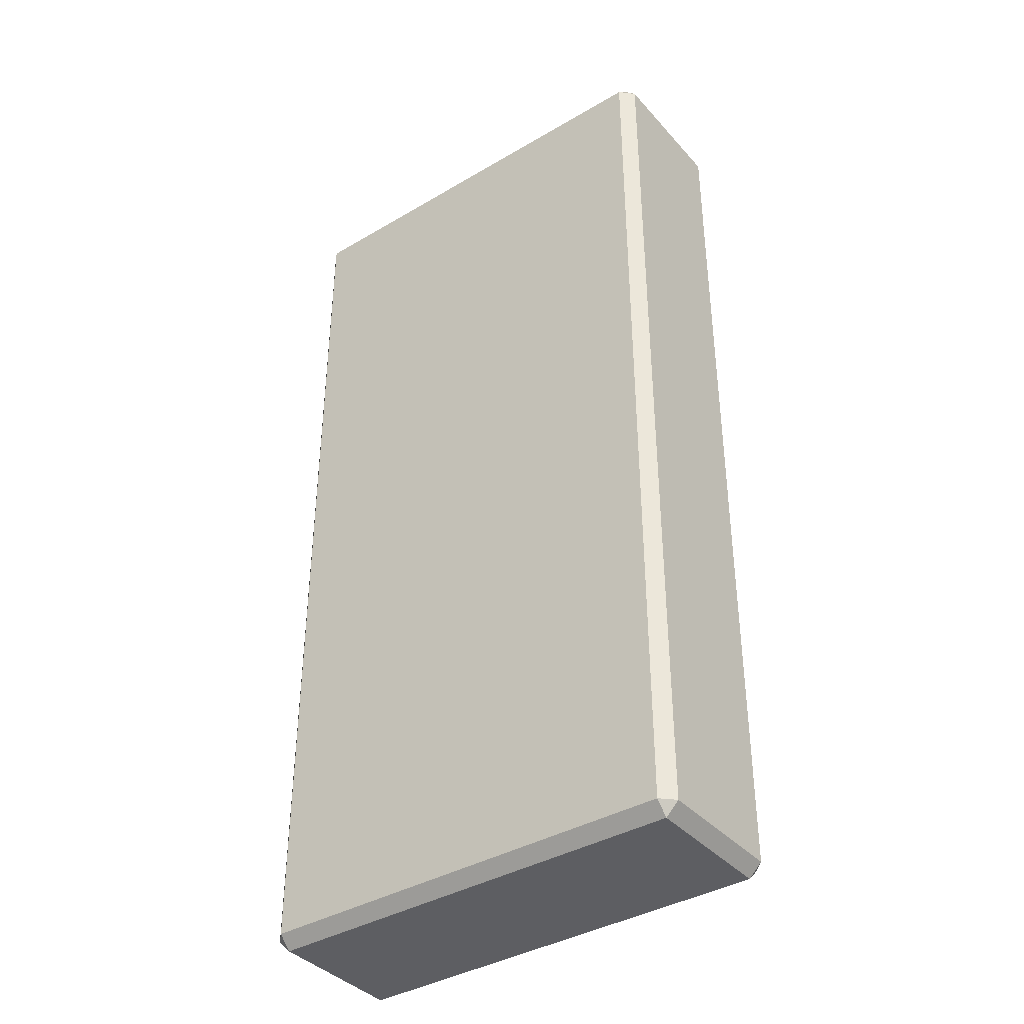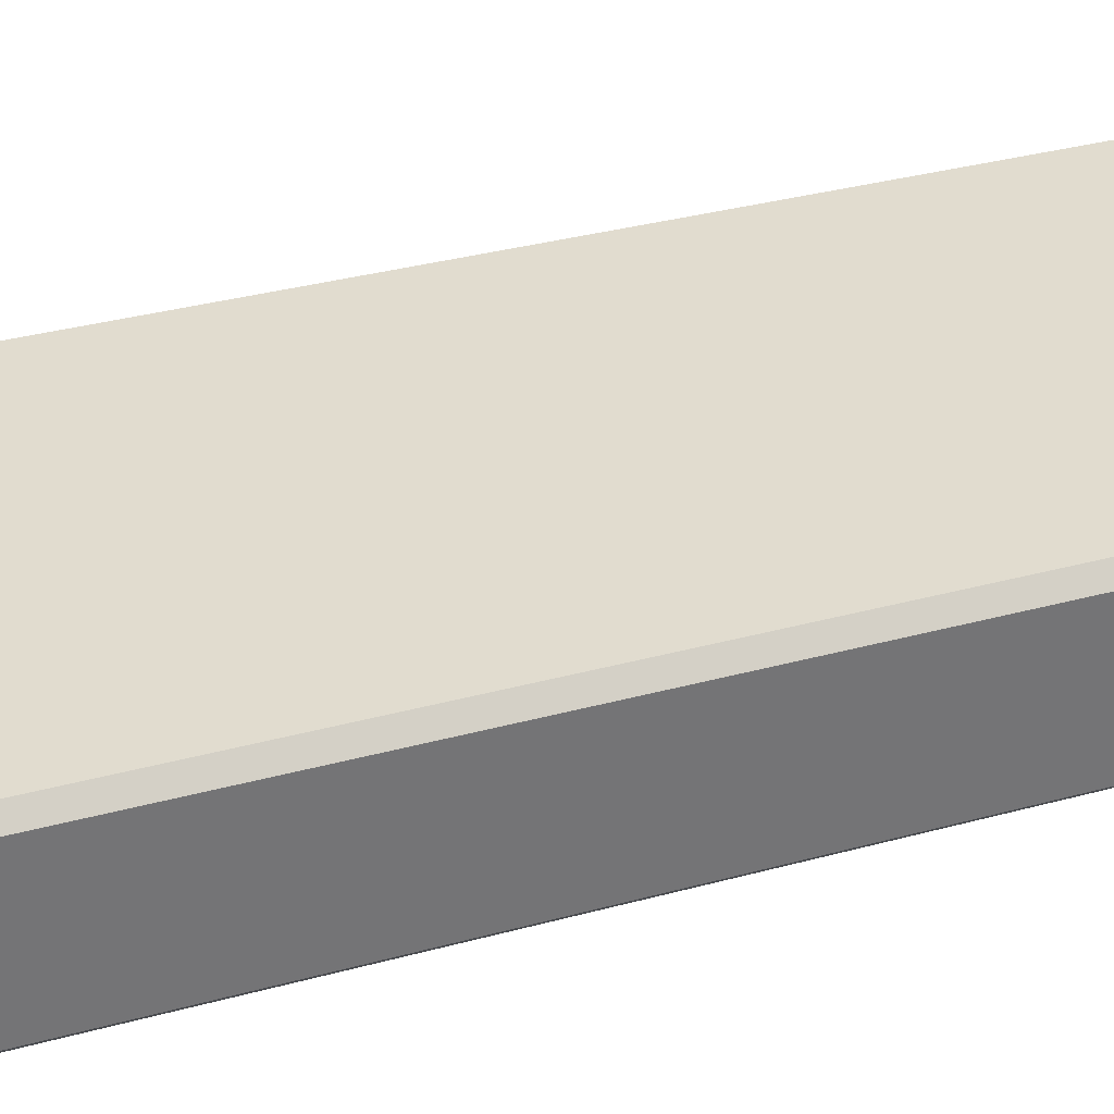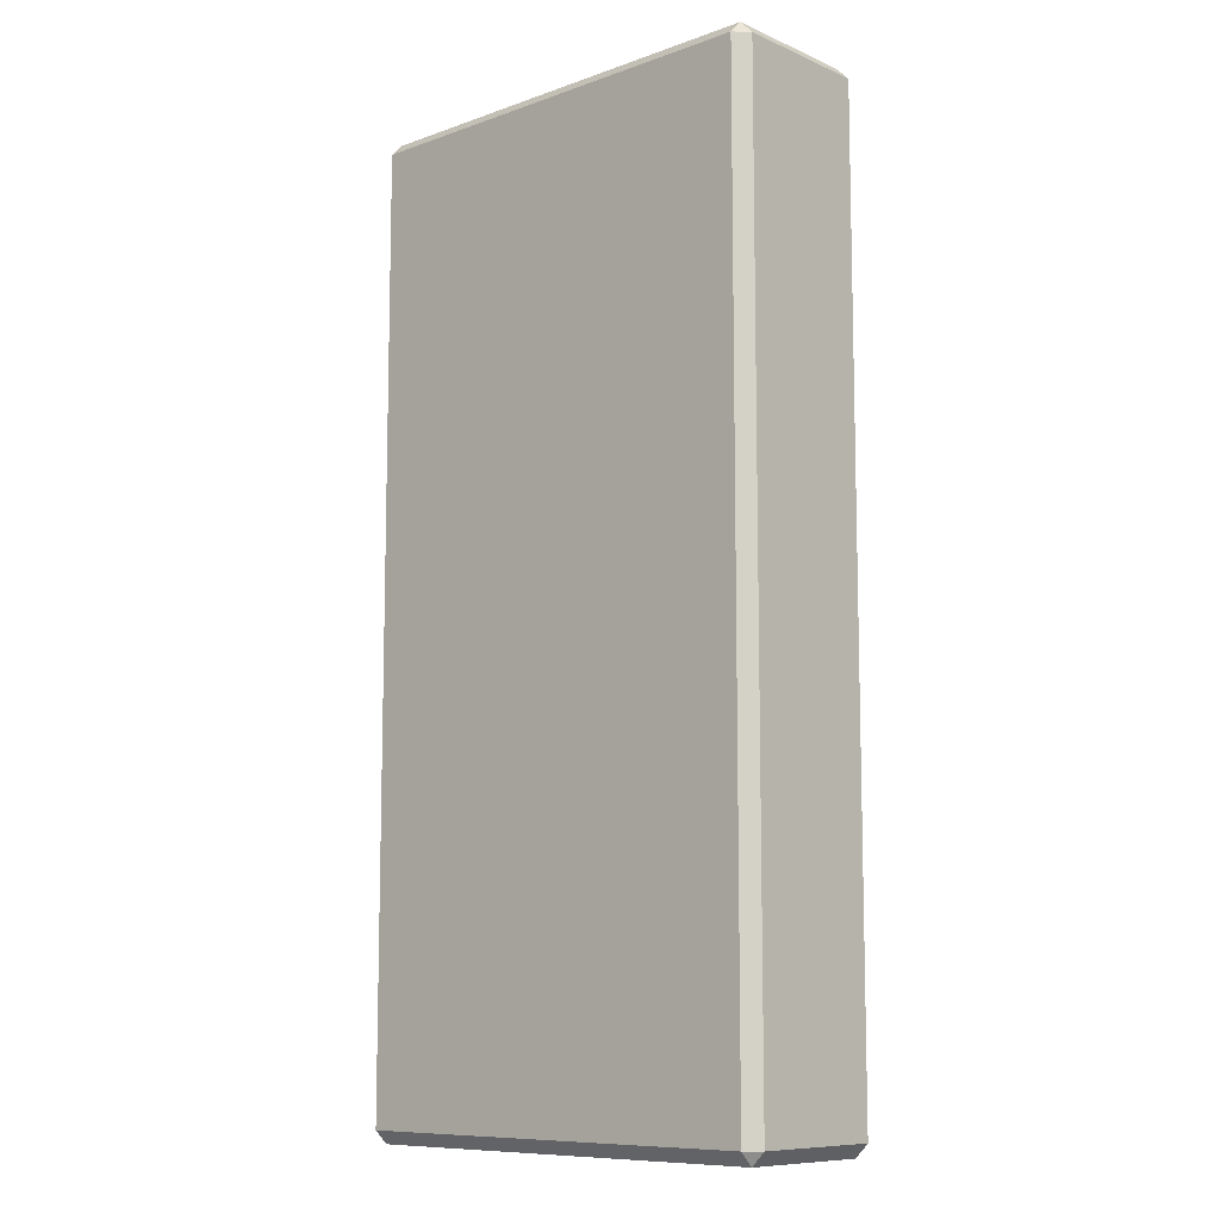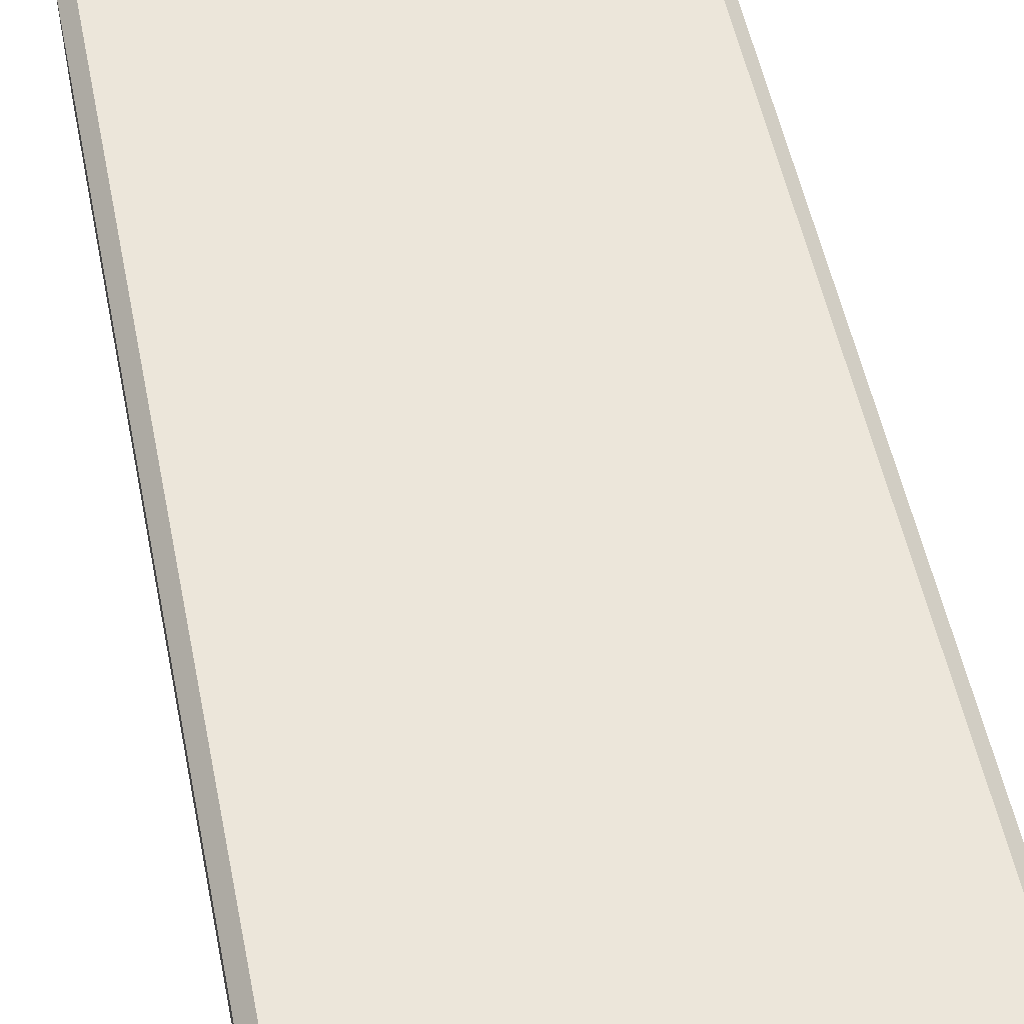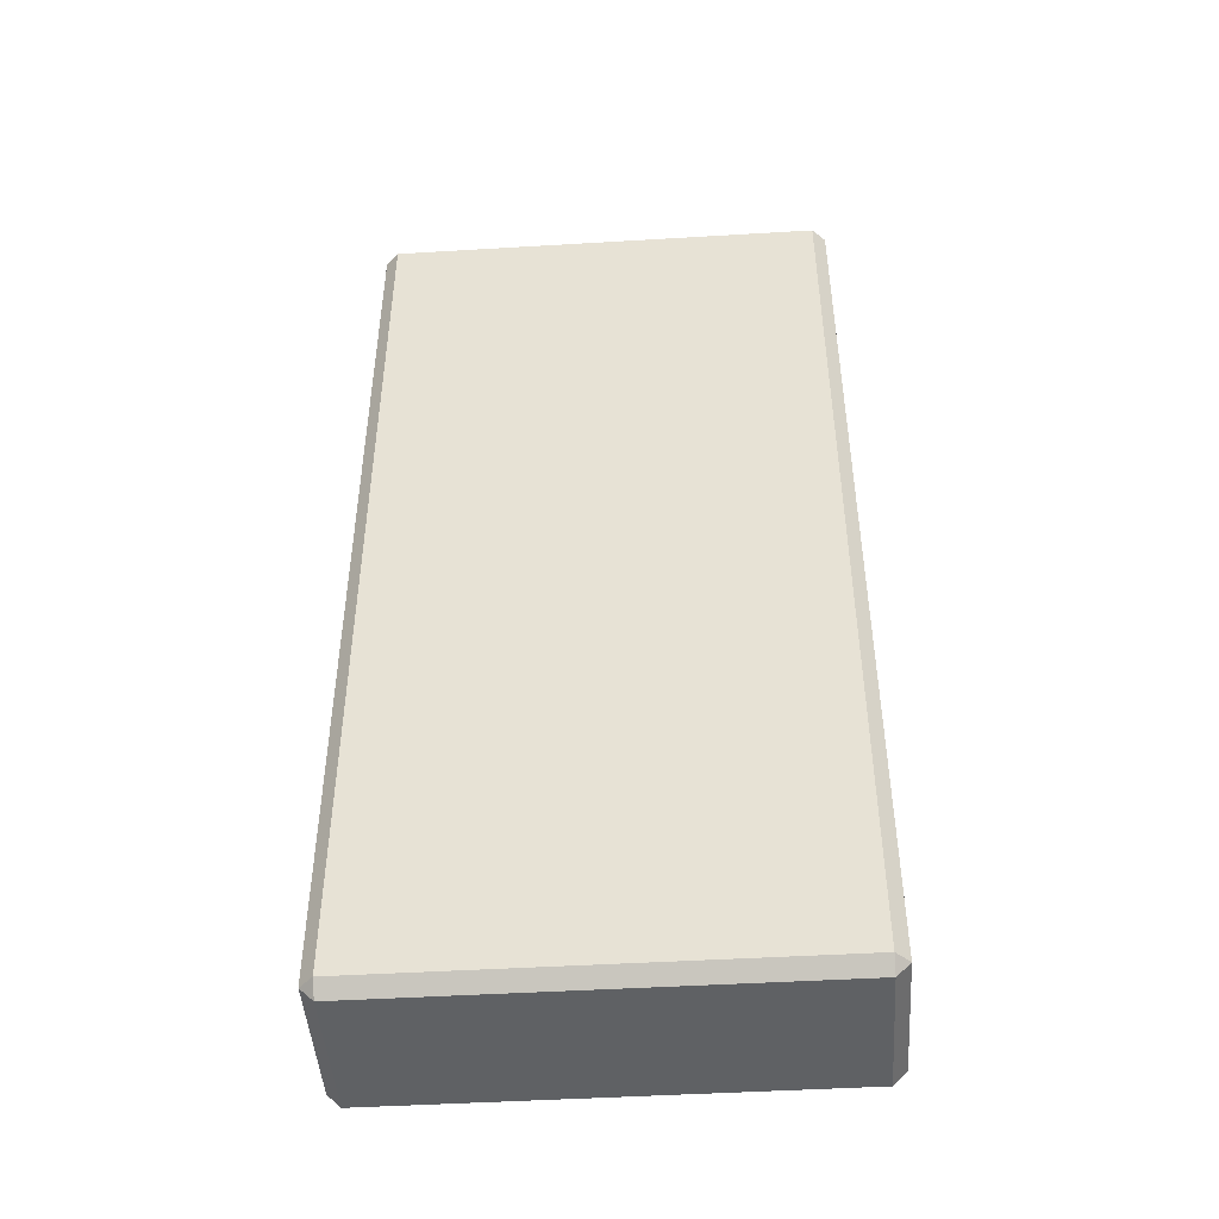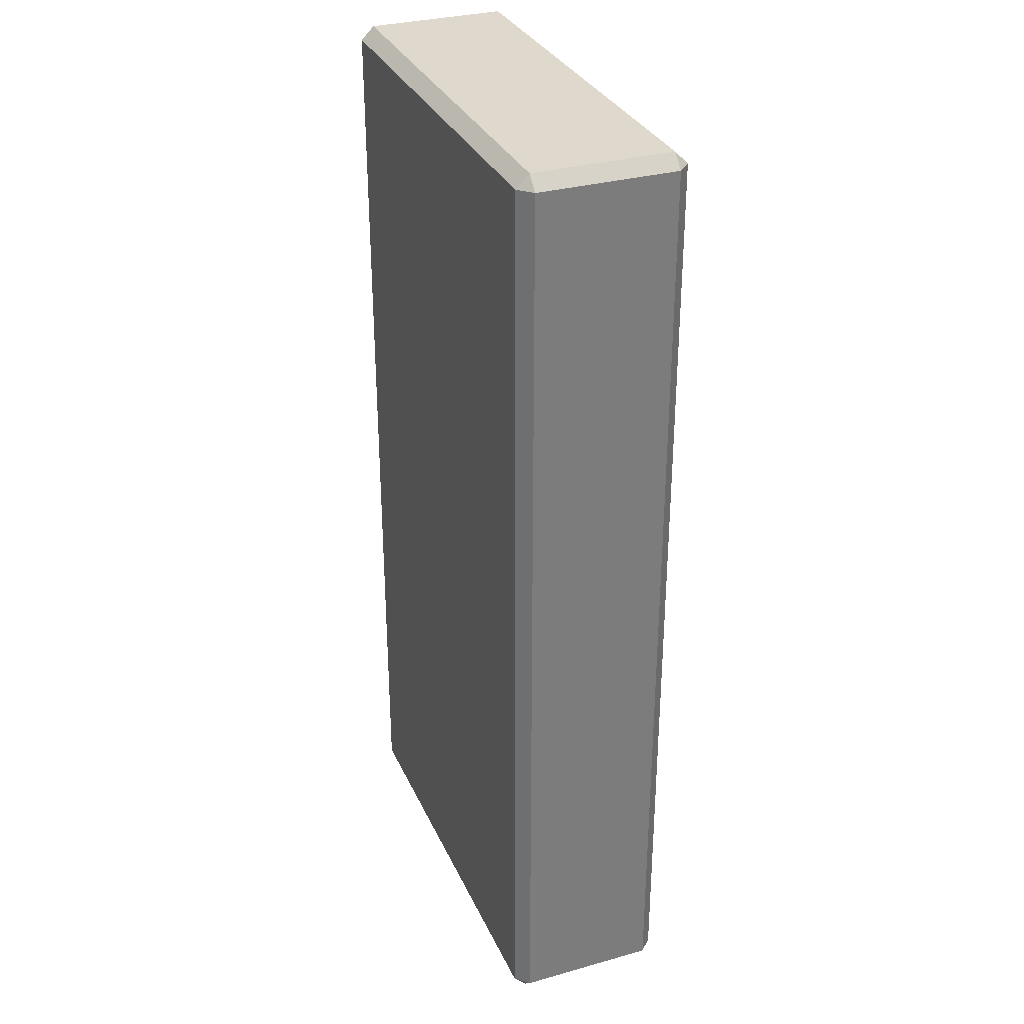
<metadata>
{"format":"obj","ext":"obj","renderer":"f3d","projection":"perspective","resolution":1024,"background":"white","views":[{"elev":-38.6,"azim":36.6,"up":"+Y"},{"elev":34.5,"azim":69.9,"up":"+Z"},{"elev":-9.6,"azim":42.5,"up":"+Y"},{"elev":54.5,"azim":-11.6,"up":"+Z"},{"elev":-46.6,"azim":3.9,"up":"+Y"},{"elev":31.9,"azim":68.5,"up":"+Y"}]}
</metadata>
<code>
g default
v -3.032 0.7296 0.9682
v -3.032 0.9131 1.152
v -3.216 0.9131 0.9682
v 3.216 0.9131 0.9682
v 3.032 0.9131 1.152
v 3.032 0.7296 0.9682
v -3.216 14.09 0.9682
v -3.032 14.09 1.152
v -3.032 14.27 0.9682
v 3.032 14.27 0.9682
v 3.032 14.09 1.152
v 3.216 14.09 0.9682
v -3.216 14.09 -0.9682
v -3.032 14.27 -0.9682
v -3.032 14.09 -1.152
v 3.032 14.09 -1.152
v 3.032 14.27 -0.9682
v 3.216 14.09 -0.9682
v -3.216 0.9131 -0.9682
v -3.032 0.9131 -1.152
v -3.032 0.7296 -0.9682
v 3.032 0.7296 -0.9682
v 3.032 0.9131 -1.152
v 3.216 0.9131 -0.9682
g pCube1
f 1 3 19 21
f 2 1 6 5
f 3 2 8 7
f 4 6 22 24
f 5 4 12 11
f 7 9 14 13
f 9 8 11 10
f 10 12 18 17
f 13 15 20 19
f 15 14 17 16
f 16 18 24 23
f 21 20 23 22
f 2 5 11 8
f 9 10 17 14
f 15 16 23 20
f 21 22 6 1
f 4 24 18 12
f 19 3 7 13
f 1 2 3
f 4 5 6
f 7 8 9
f 10 11 12
f 13 14 15
f 16 17 18
f 19 20 21
f 22 23 24

</code>
